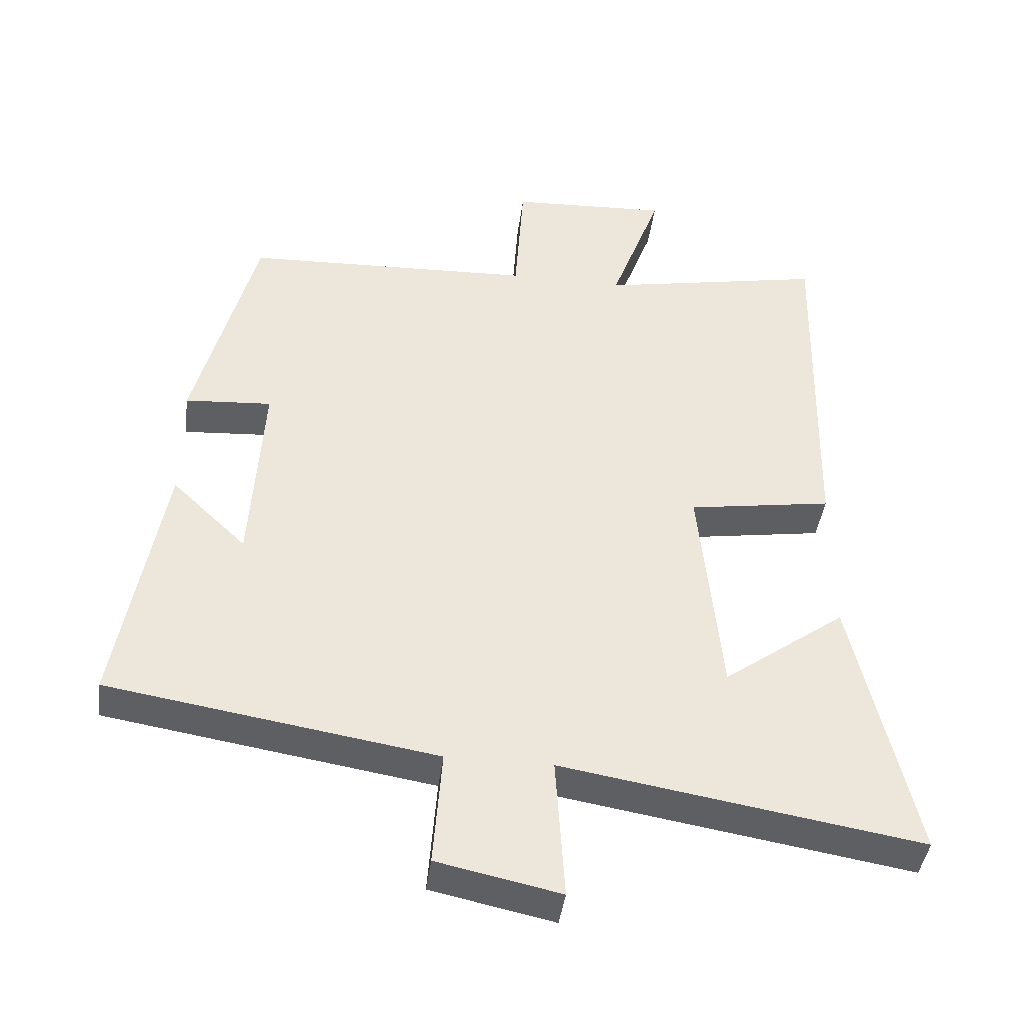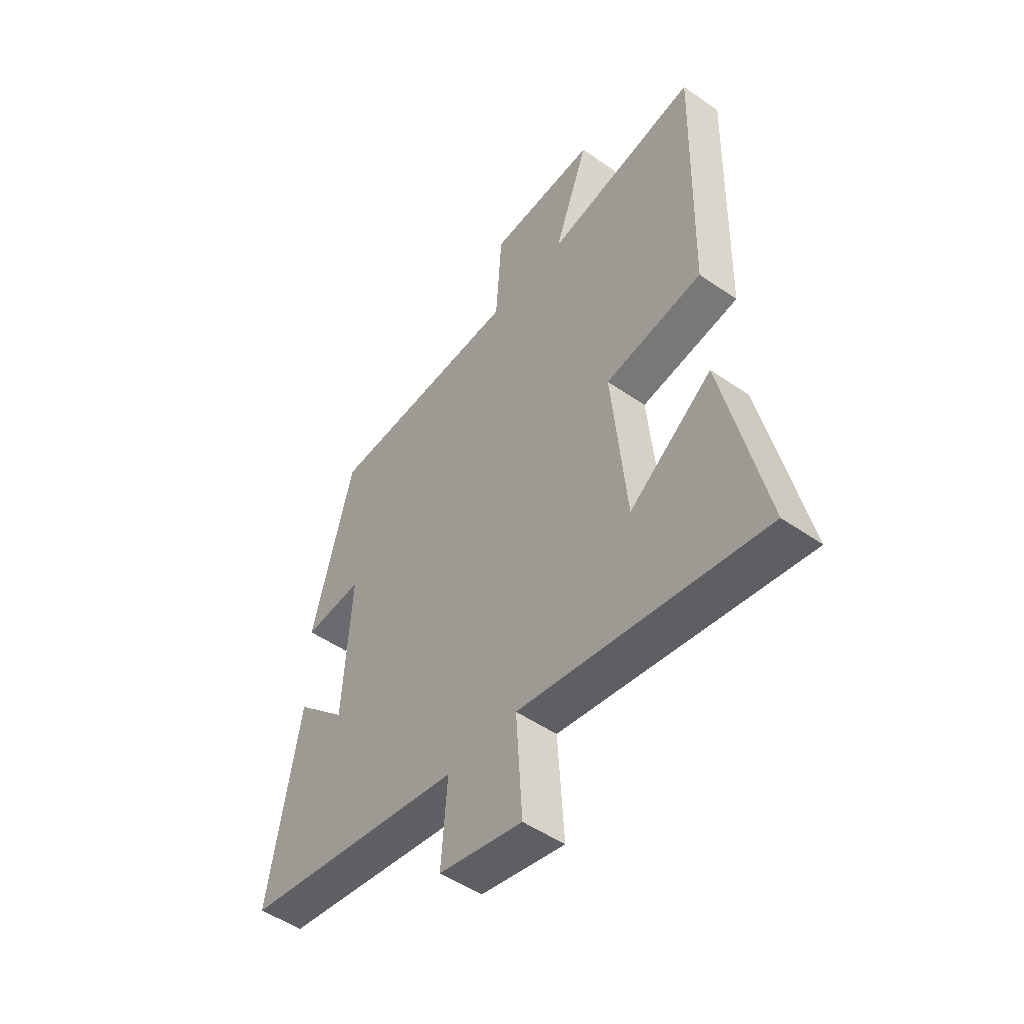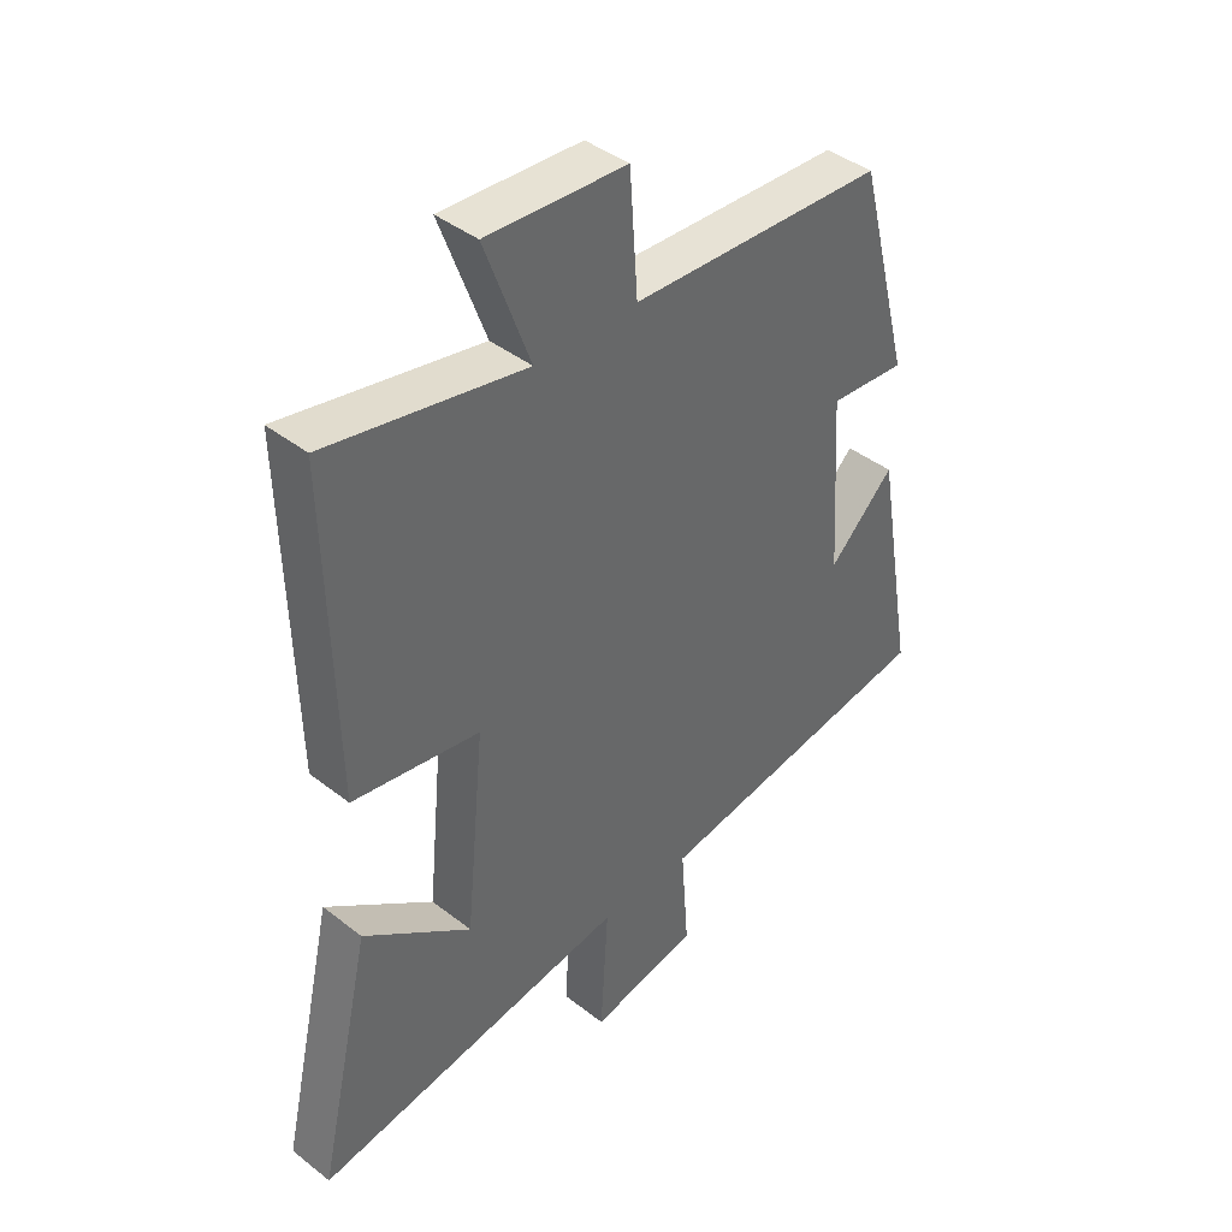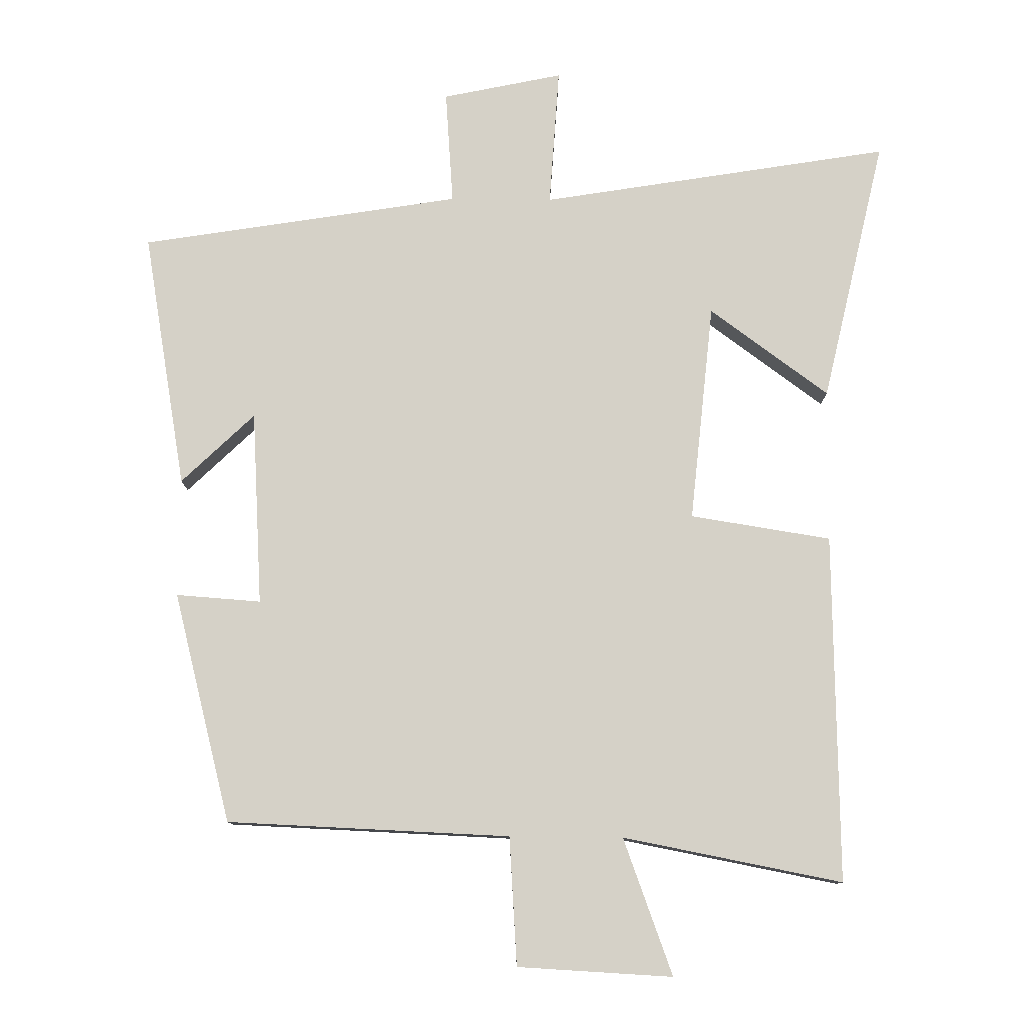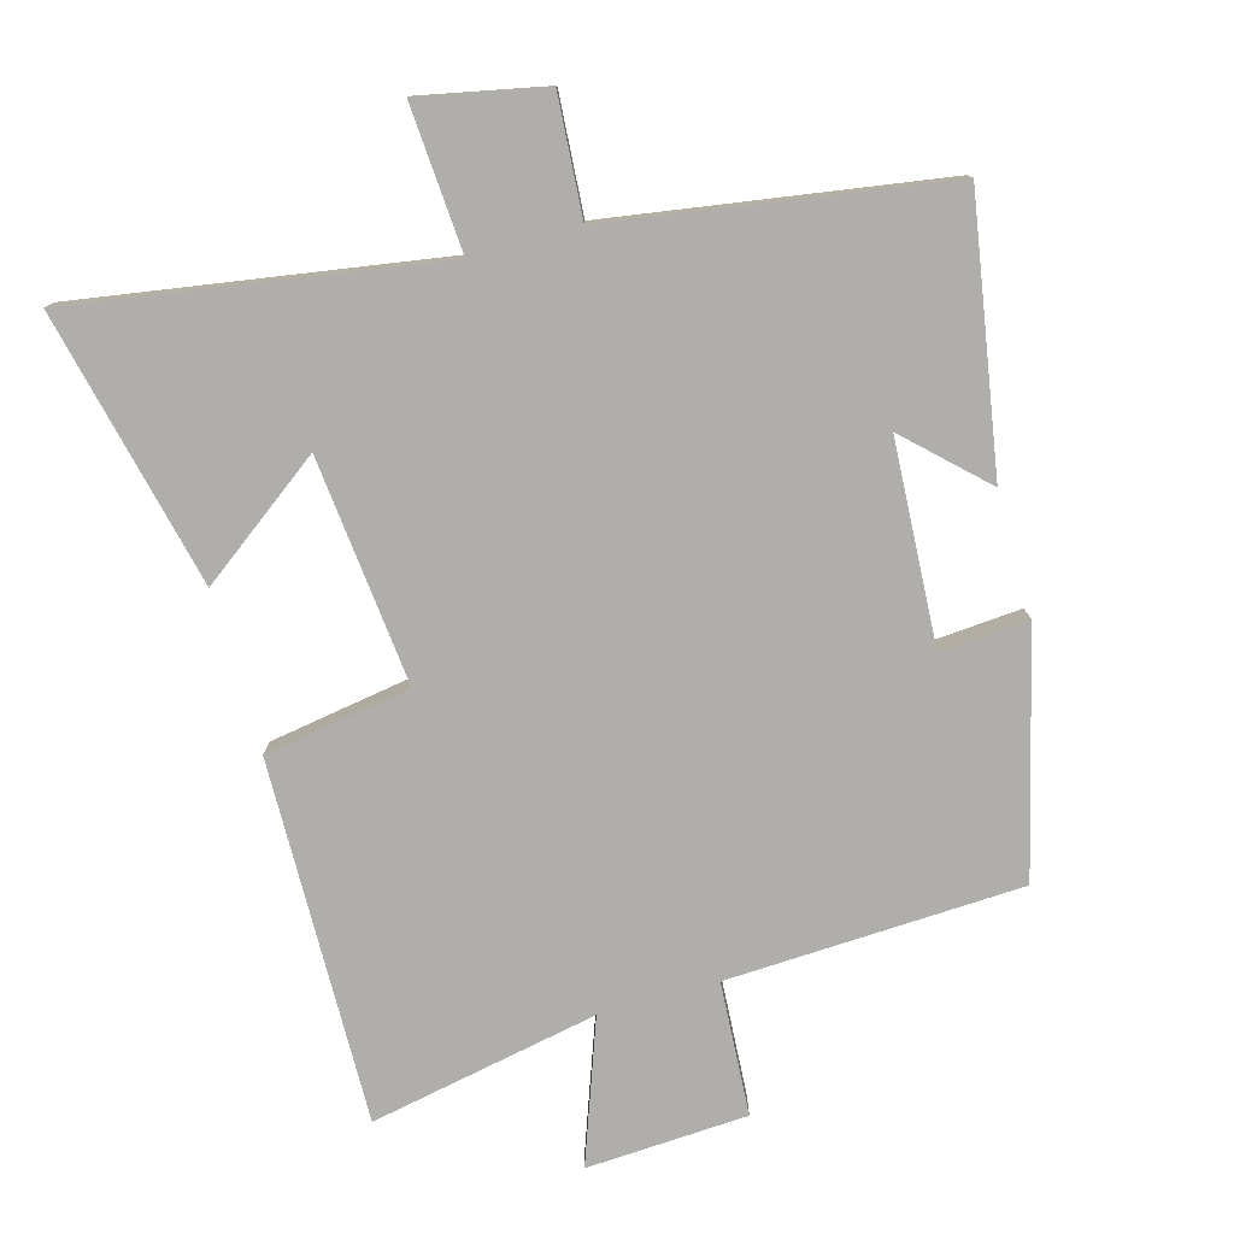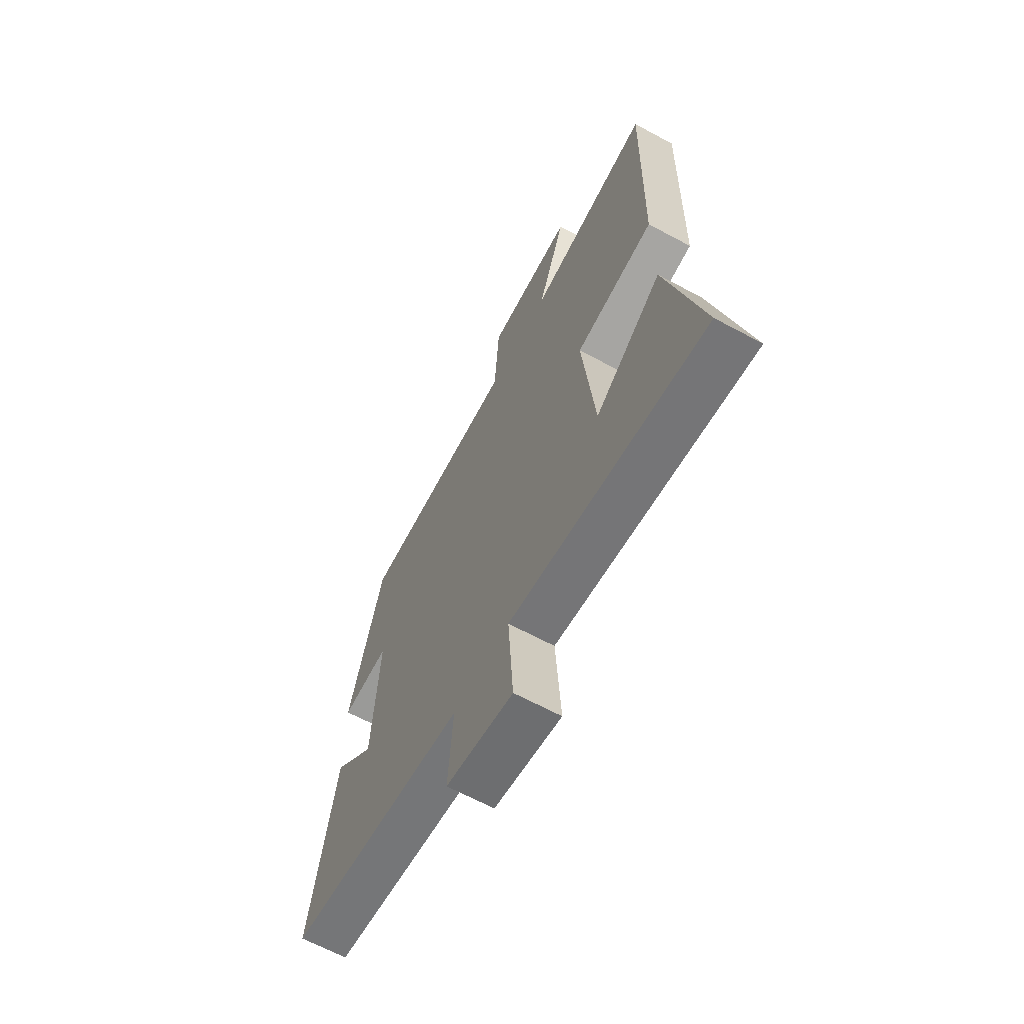
<metadata>
{"format":"obj","ext":"obj","renderer":"f3d","projection":"perspective","resolution":1024,"background":"white","views":[{"elev":-42.2,"azim":-7.4,"up":"+Z"},{"elev":-50.0,"azim":52.5,"up":"+Z"},{"elev":41.3,"azim":133.4,"up":"+Z"},{"elev":79.0,"azim":0.6,"up":"+Y"},{"elev":-77.8,"azim":-164.1,"up":"+Y"},{"elev":-65.4,"azim":61.6,"up":"+Z"}]}
</metadata>
<code>
v -0.411 0.07 0.483
v 0.013 0.07 0.5
v 0.026 0.07 0.692
v 0.258 0.07 0.704
v 0.183 0.07 0.5
v 0.512 0.07 0.563
v 0.5 0.07 0.041
v 0.289 0.07 0.008
v 0.321 0.07 -0.32
v 0.5 0.07 -0.189
v 0.59 0.07 -0.586
v 0.066 0.07 -0.5
v 0.079 0.07 -0.709
v -0.101 0.07 -0.671
v -0.088 0.07 -0.5
v -0.567 0.07 -0.423
v -0.5 0.07 -0.039
v -0.391 0.07 -0.144
v -0.373 0.07 0.148
v -0.5 0.07 0.139
v -0.411 0 0.483
v 0.013 0 0.5
v 0.026 0 0.692
v 0.258 0 0.704
v 0.183 0 0.5
v 0.512 0 0.563
v 0.5 0 0.041
v 0.289 0 0.008
v 0.321 0 -0.32
v 0.5 0 -0.189
v 0.59 0 -0.586
v 0.066 0 -0.5
v 0.079 0 -0.709
v -0.101 0 -0.671
v -0.088 0 -0.5
v -0.567 0 -0.423
v -0.5 0 -0.039
v -0.391 0 -0.144
v -0.373 0 0.148
v -0.5 0 0.139
f 19 20 1 2
f 18 19 2
f 15 16 17 18
f 15 18 2
f 12 13 14 15
f 12 15 2
f 9 10 11
f 9 11 12
f 12 2 3
f 9 12 3
f 8 9 3
f 5 6 7 8
f 3 4 5
f 3 5 8
f 22 21 40 39
f 22 39 38
f 38 37 36 35
f 22 38 35
f 35 34 33 32
f 22 35 32
f 31 30 29
f 32 31 29
f 23 22 32
f 23 32 29
f 23 29 28
f 28 27 26 25
f 25 24 23
f 28 25 23
f 1 21 22 2
f 2 22 23 3
f 3 23 24 4
f 4 24 25 5
f 5 25 26 6
f 6 26 27 7
f 7 27 28 8
f 8 28 29 9
f 9 29 30 10
f 10 30 31 11
f 11 31 32 12
f 12 32 33 13
f 13 33 34 14
f 14 34 35 15
f 15 35 36 16
f 16 36 37 17
f 17 37 38 18
f 18 38 39 19
f 19 39 40 20
f 20 40 21 1

</code>
